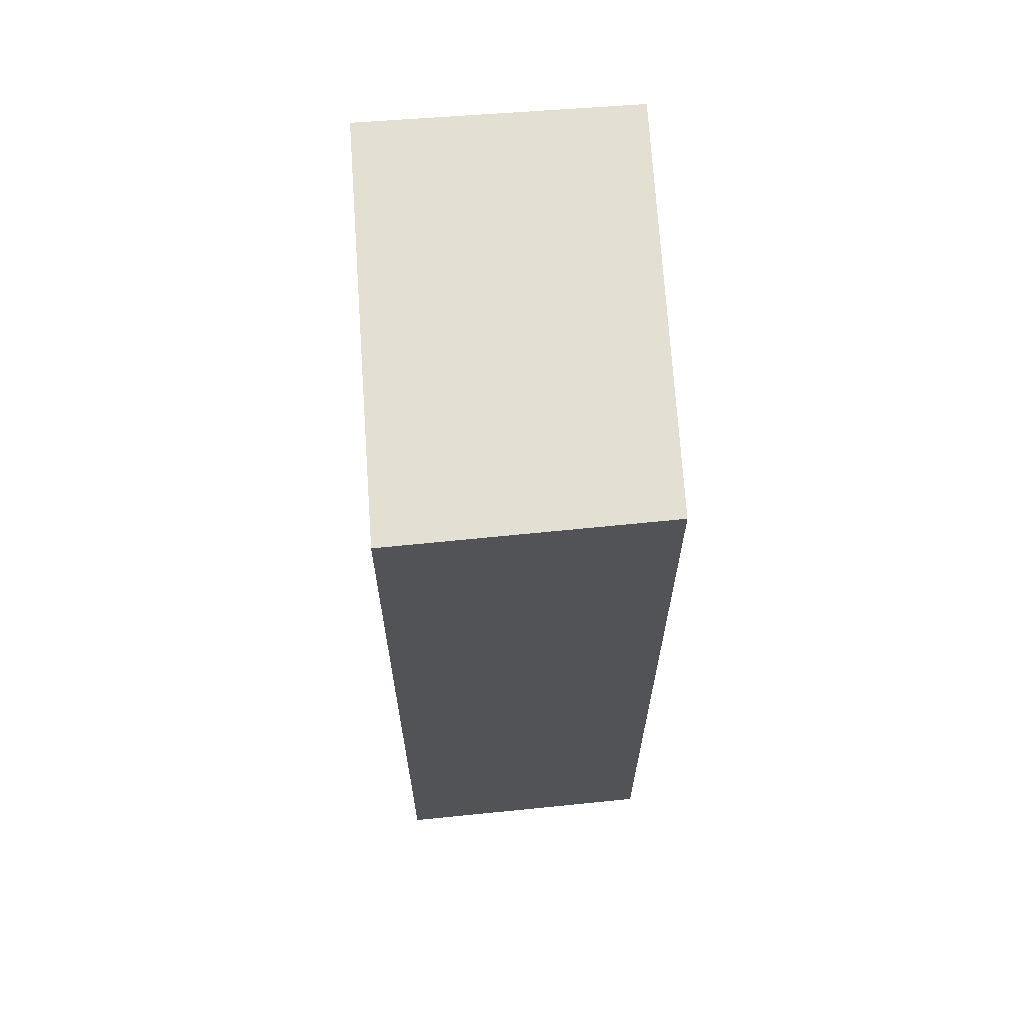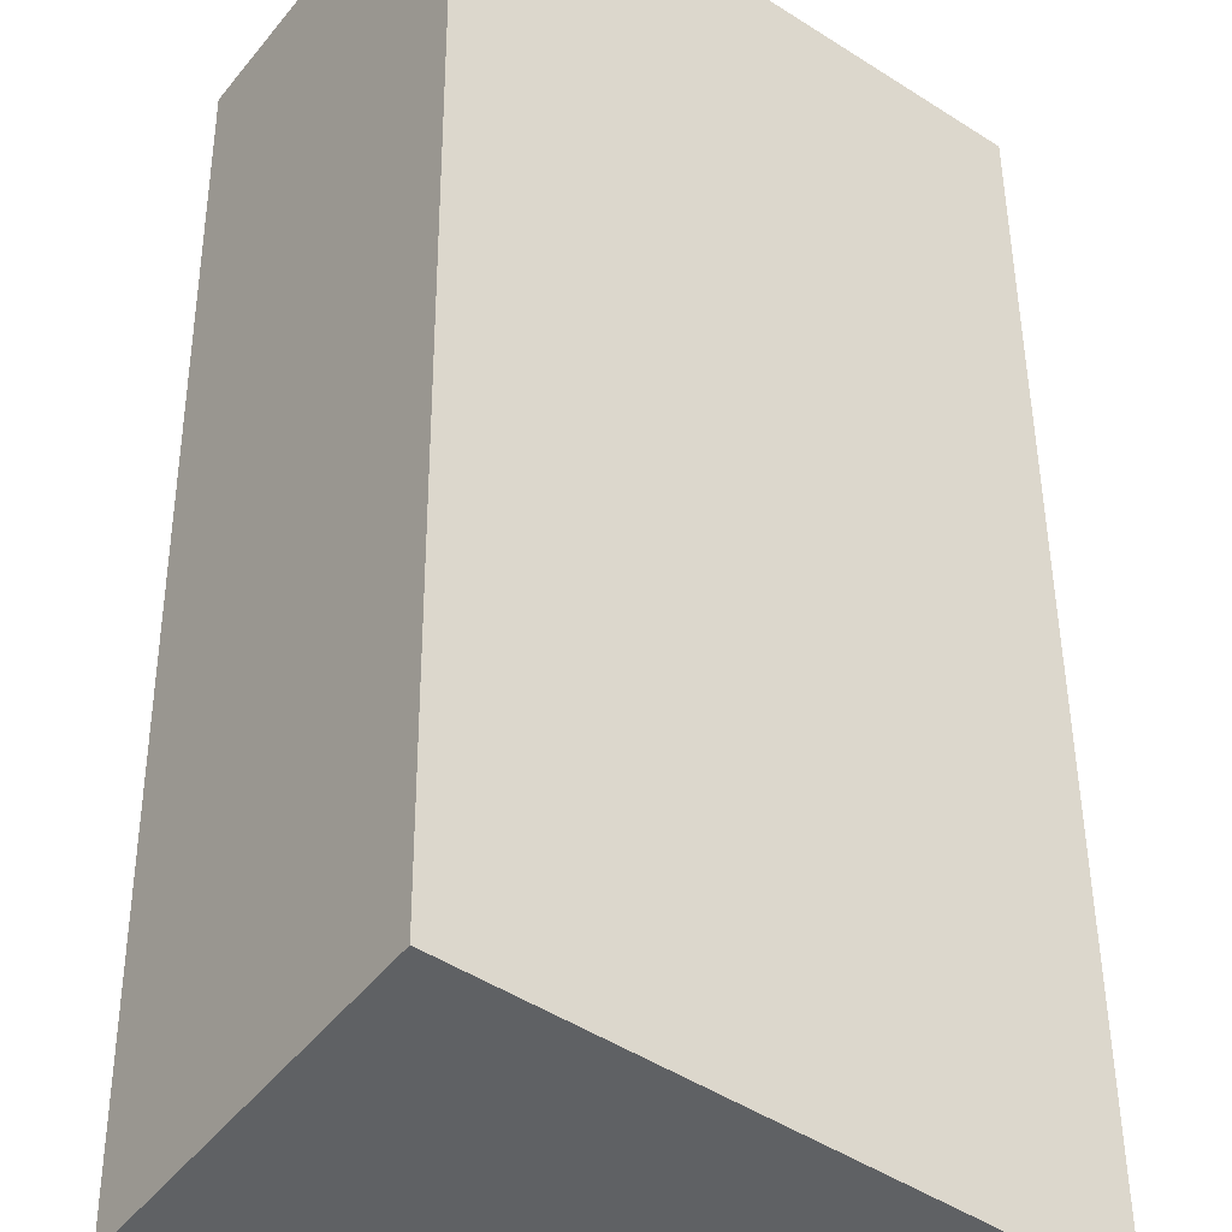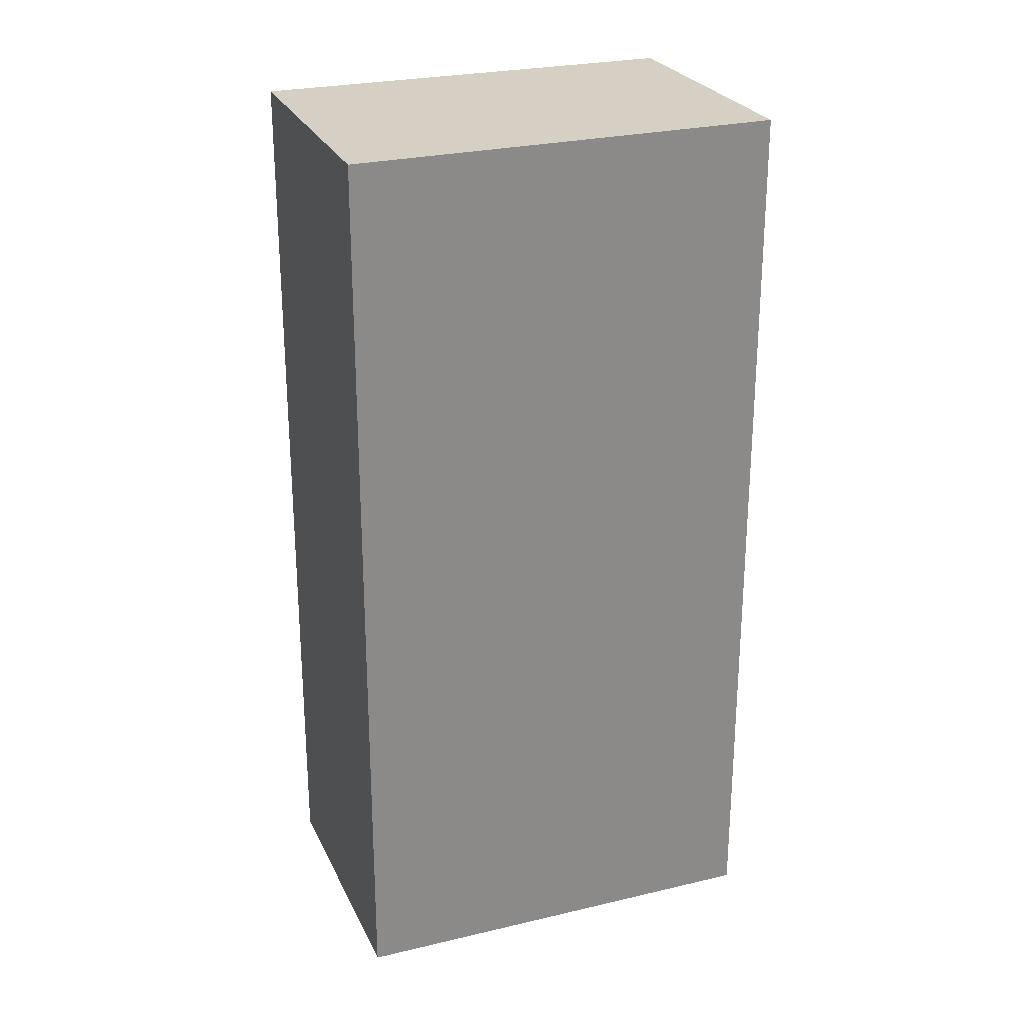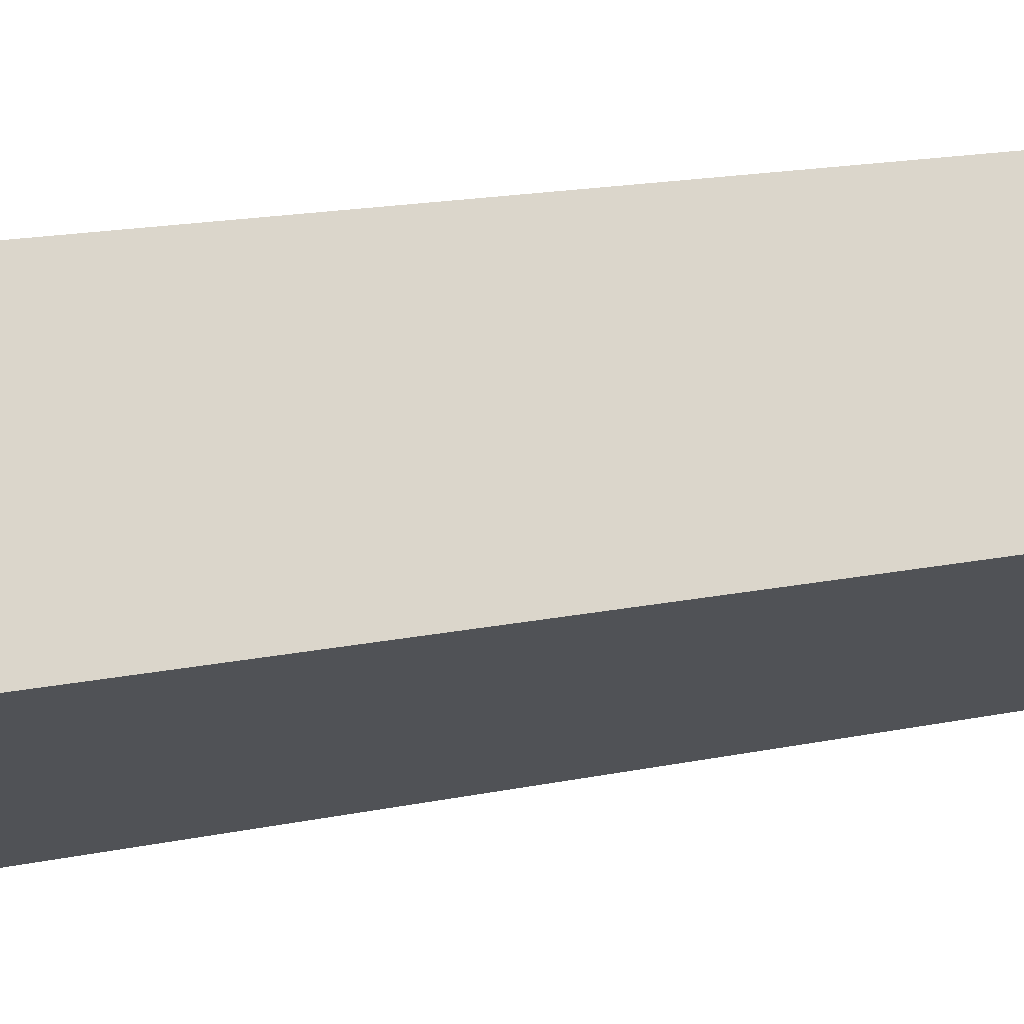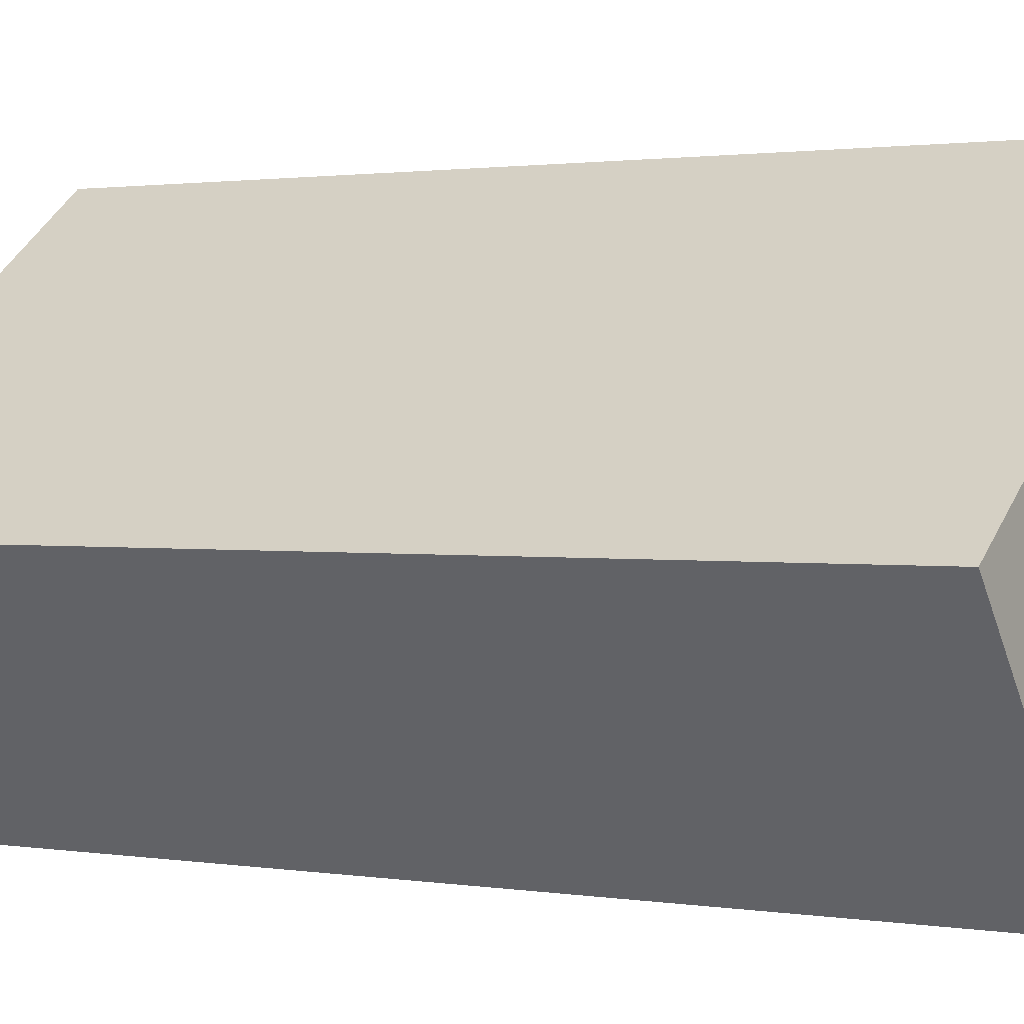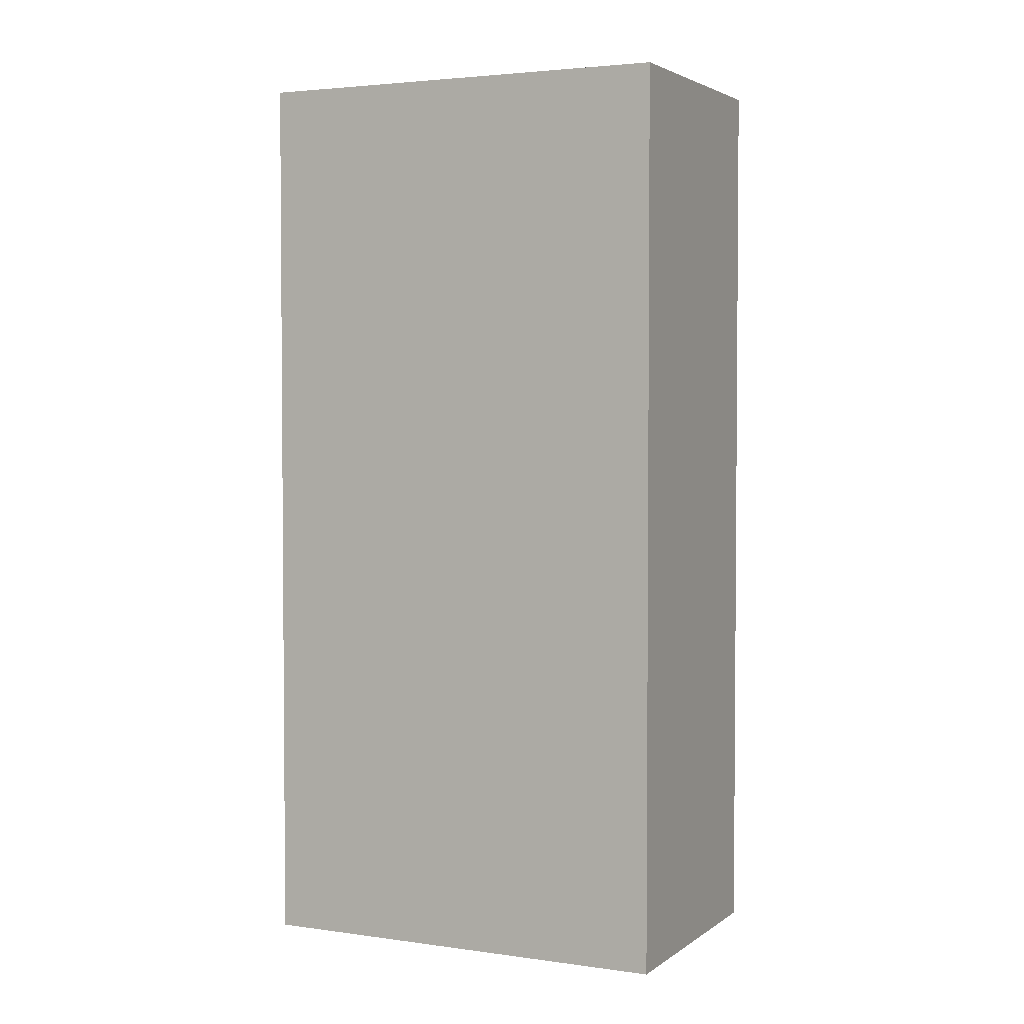
<metadata>
{"format":"obj","ext":"obj","renderer":"f3d","projection":"perspective","resolution":1024,"background":"white","views":[{"elev":66.7,"azim":48.6,"up":"+Y"},{"elev":44.1,"azim":179.6,"up":"+Z"},{"elev":26.4,"azim":-57.8,"up":"+Y"},{"elev":18.7,"azim":69.0,"up":"+Z"},{"elev":1.3,"azim":-57.7,"up":"+Z"},{"elev":3.1,"azim":-10.5,"up":"+Y"}]}
</metadata>
<code>
v  1.57 8.482 -2.077
v  3.708 8.482 1.735
v  4.683 8.482 0.373
v  3.208 8.482 2.434
v  0 8.482 5.194e-16
v  3.208 -1.49e-16 2.434
v  4.683 -2.284e-17 0.373
v  3.708 -1.062e-16 1.735
v  1.57 1.272e-16 -2.077
v  0 0 0
g defaultobject
f 1 2 3
f 2 1 4
f 4 1 5
f 6 2 4
f 2 6 3
f 3 6 7
f 7 6 8
f 7 1 3
f 1 7 9
f 9 5 1
f 5 9 10
f 10 4 5
f 4 10 6
f 8 9 7
f 9 8 6
f 9 6 10

</code>
